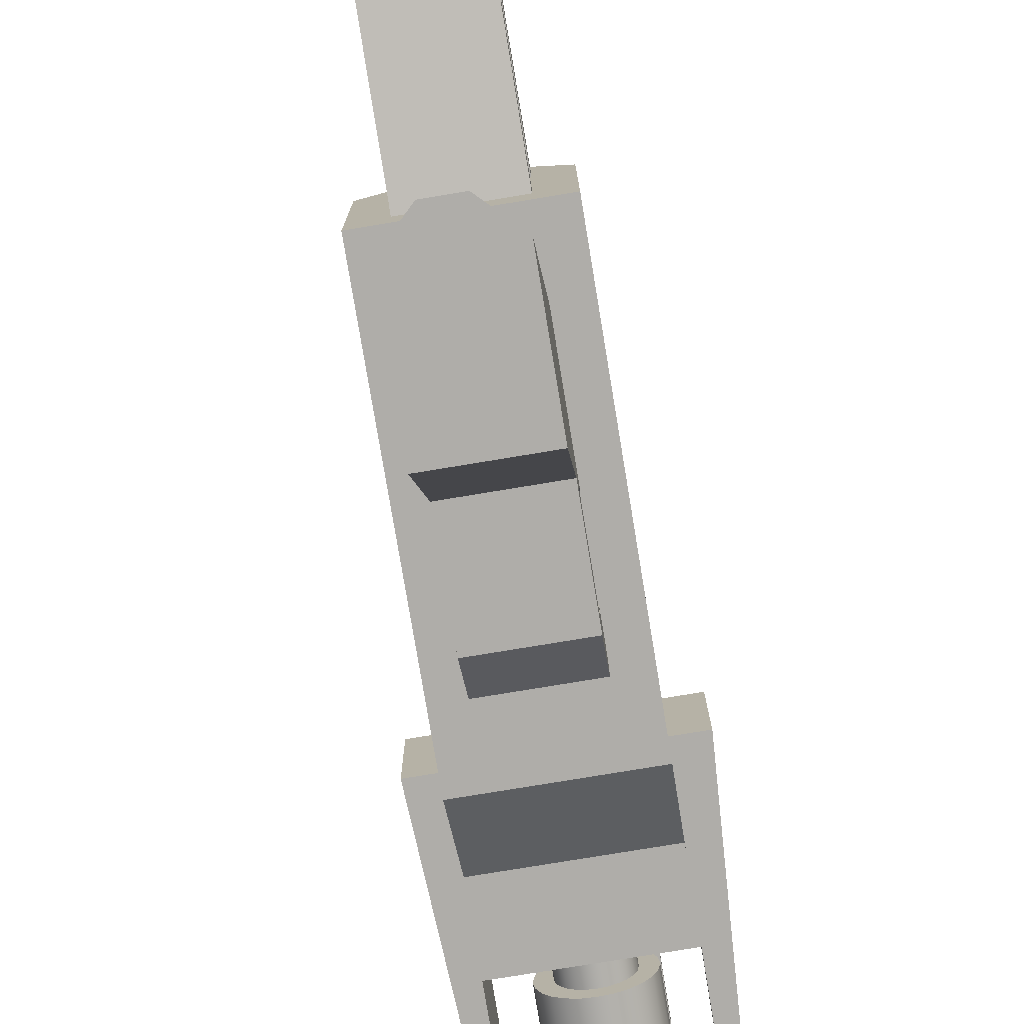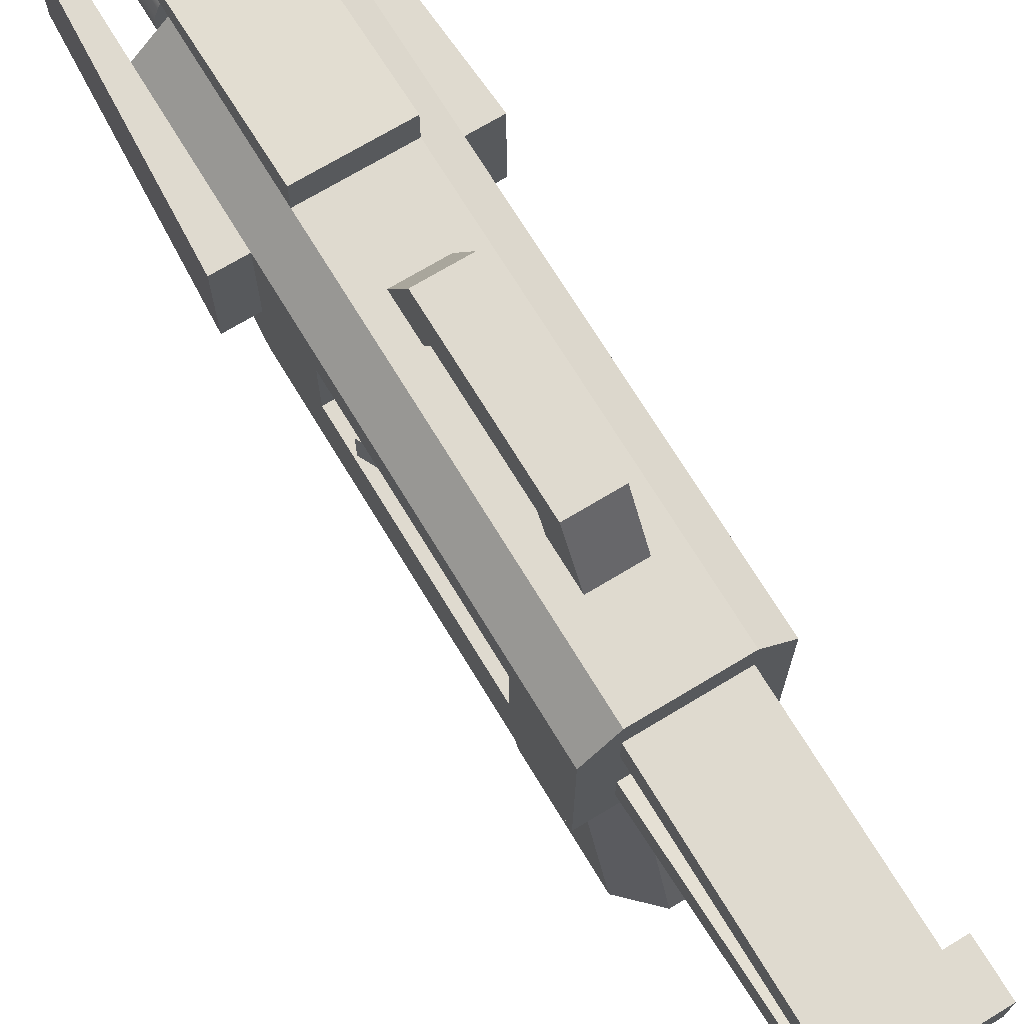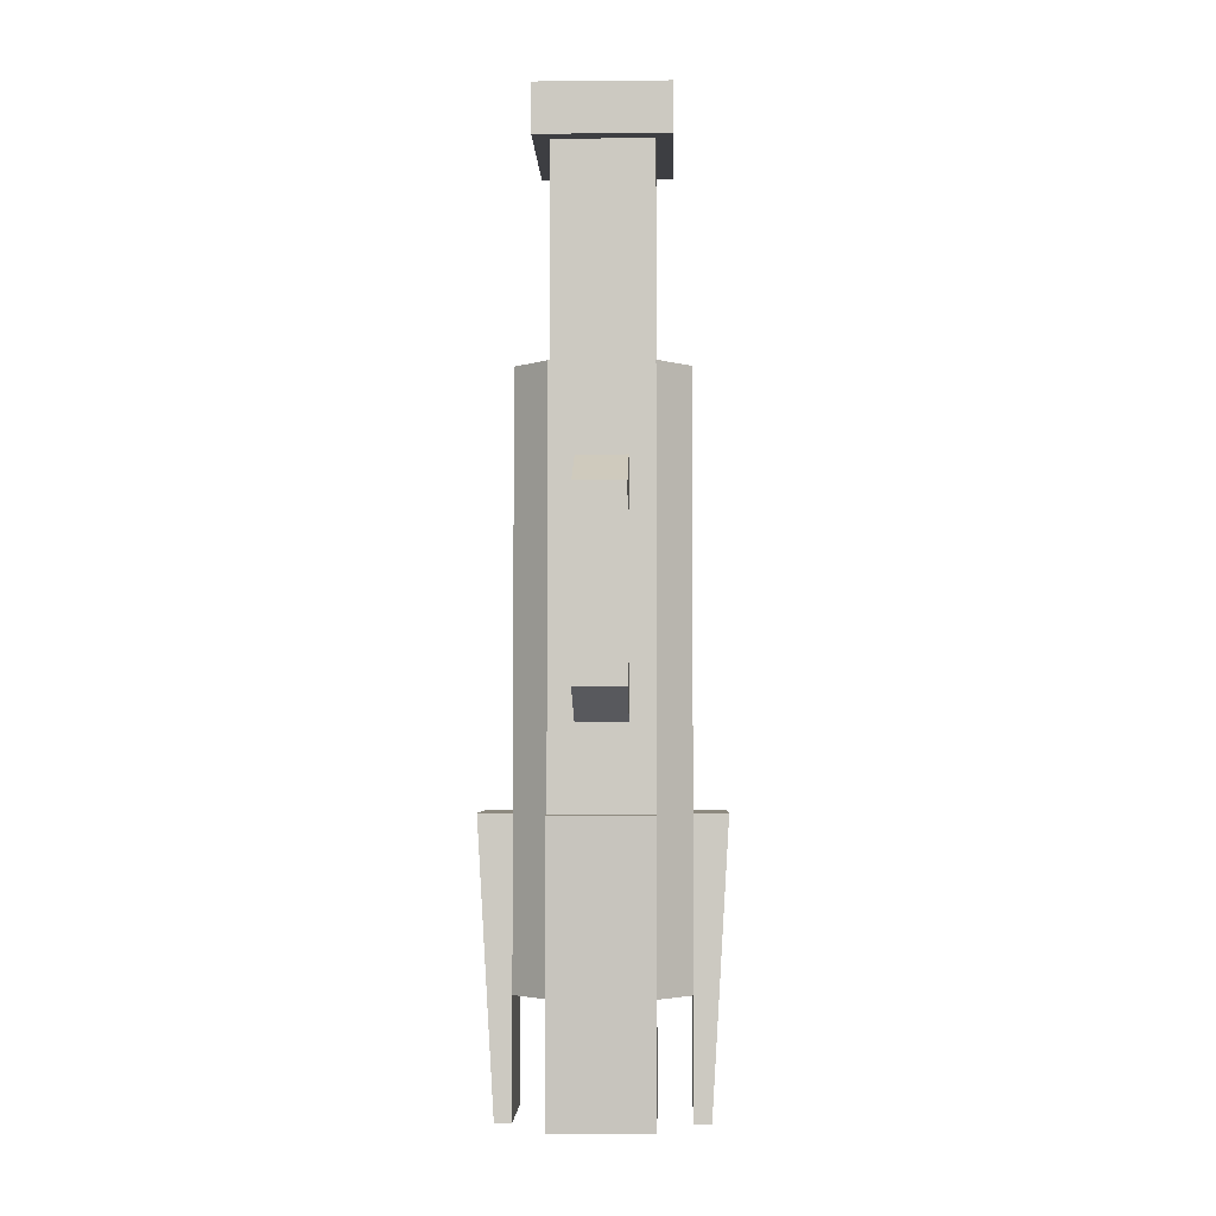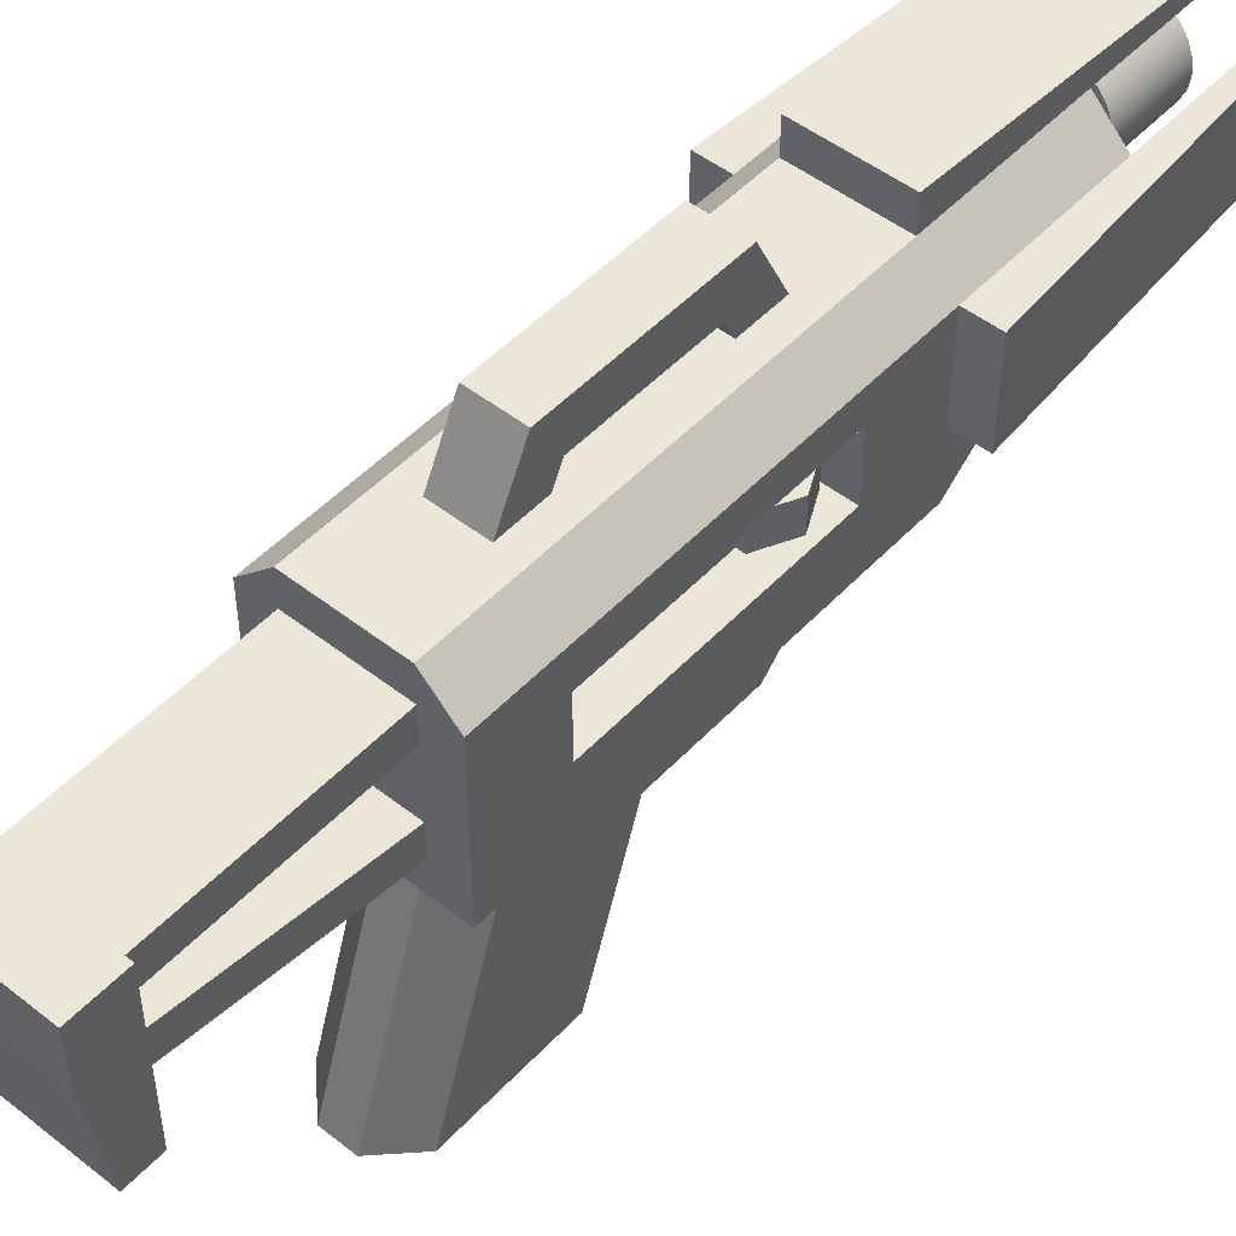
<metadata>
{"format":"obj","ext":"obj","renderer":"f3d","projection":"perspective","resolution":1024,"background":"white","views":[{"elev":-77.2,"azim":9.4,"up":"+Y"},{"elev":70.7,"azim":-31.2,"up":"+Y"},{"elev":-3.6,"azim":-178.3,"up":"+Z"},{"elev":49.4,"azim":40.9,"up":"+Y"}]}
</metadata>
<code>
g blasterN
v 0.04 0.00625 0.28
v -0.04 0.00625 0.28
v 0.04 0.07625 0.29
v -0.04 0.07625 0.29
v 0.04 0.1062 0.26
v 0.04 0.1062 0.29
v -0.04 0.1062 0.26
v -0.04 0.1062 0.29
v 0.04 0.00625 0.26
v -0.03 0.03625 0.26
v -0.04 0.00625 0.26
v -0.03 0.05625 0.26
v -0.03 0.07625 0.26
v 0.03 0.05625 0.26
v -0.03 0.09625 0.26
v 0.03 0.09625 0.26
v 0.03 0.03625 0.26
v 0.03 0.07625 0.26
v -0.03 0.03625 -0.07
v -0.05 0.03625 -0.07
v -0.03 0.07625 -0.07
v -0.05 0.07625 -0.07
v -0.03 0.07625 0.08
v -0.05 0.07625 0.08
v -0.03 0.03625 0.08
v -0.05 0.03625 0.08
v -0.03 0.06625 -0.06
v -0.03 0.04625 -0.06
v -0.03 0.04625 -0.02
v -0.03 0.06625 -0.02
v 0.03 0.03625 0.08
v 0.05 0.03625 0.08
v 0.03 0.07625 0.08
v 0.05 0.07625 0.08
v 0.05 0.07625 -0.07
v 0.03 0.07625 -0.07
v 0.03 0.03625 -0.07
v 0.03 0.06625 -0.06
v 0.03 0.06625 -0.02
v 0.03 0.04625 -0.02
v 0.03 0.04625 -0.06
v 0.05 0.03625 -0.07
v 0.015 0.05027 -0.24
v 0.015 0.05027 -0.29
v 0.007765 0.04727 -0.24
v 0.007765 0.04727 -0.29
v -0.03 0.07625 -0.29
v -0.02898 0.08401 -0.29
v -0.03 0.07625 -0.24
v -0.02898 0.08401 -0.24
v -0.02898 0.06849 -0.29
v -0.02898 0.06849 -0.24
v -0.02598 0.06125 -0.29
v -0.02598 0.06125 -0.24
v 0.02898 0.08401 -0.29
v 0.03 0.07625 -0.29
v 0.02898 0.08401 -0.24
v 0.03 0.07625 -0.24
v -0.007765 0.1052 -0.29
v -0.007765 0.1052 -0.24
v -0.015 0.1022 -0.29
v -0.015 0.1022 -0.24
v -0.02598 0.09125 -0.29
v -0.02121 0.09746 -0.29
v -0.02598 0.09125 -0.24
v -0.02121 0.09746 -0.24
v -0.02121 0.05504 -0.29
v -0.02121 0.05504 -0.24
v -0.015 0.05027 -0.24
v -0.015 0.05027 -0.29
v -0.007765 0.04727 -0.24
v -0.007765 0.04727 -0.29
v 0 0.04625 -0.24
v 0 0.04625 -0.29
v 0.02898 0.06849 -0.29
v 0.02598 0.06125 -0.29
v 0.02898 0.06849 -0.24
v 0.02598 0.06125 -0.24
v 0.02121 0.05504 -0.24
v 0.02121 0.05504 -0.29
v 0.02598 0.09125 -0.29
v 0.02598 0.09125 -0.24
v 0.02121 0.09746 -0.29
v 0.02121 0.09746 -0.24
v 0.015 0.1022 -0.29
v 0.015 0.1022 -0.24
v 0.007765 0.1052 -0.29
v 0.007765 0.1052 -0.24
v 0 0.1062 -0.29
v 0 0.1062 -0.24
v 0.004106 0.09157 -0.27
v 0.004106 0.09157 -0.29
v 0 0.09211 -0.27
v 0 0.09211 -0.29
v 0.01122 0.08747 -0.27
v 0.01122 0.08747 -0.29
v 0.007932 0.08999 -0.27
v 0.007932 0.08999 -0.29
v 0.01532 0.08036 -0.29
v 0.01374 0.08418 -0.29
v 0.01532 0.08036 -0.27
v 0.01374 0.08418 -0.27
v 0.01374 0.06832 -0.29
v 0.01532 0.07214 -0.29
v 0.01374 0.06832 -0.27
v 0.01532 0.07214 -0.27
v 0.01586 0.07625 -0.29
v 0.01586 0.07625 -0.27
v 0.01122 0.06503 -0.29
v 0.01122 0.06503 -0.27
v 0.007932 0.06251 -0.29
v 0.007932 0.06251 -0.27
v 0.004106 0.06093 -0.29
v 0.004106 0.06093 -0.27
v 0 0.06039 -0.29
v 0 0.06039 -0.27
v -0.004106 0.06093 -0.29
v -0.004106 0.06093 -0.27
v -0.007932 0.06251 -0.29
v -0.007932 0.06251 -0.27
v -0.01122 0.06503 -0.29
v -0.01122 0.06503 -0.27
v -0.004106 0.09157 -0.27
v -0.004106 0.09157 -0.29
v -0.007932 0.08999 -0.27
v -0.007932 0.08999 -0.29
v -0.01374 0.06832 -0.29
v -0.01374 0.06832 -0.27
v -0.01532 0.07214 -0.29
v -0.01532 0.07214 -0.27
v -0.01586 0.07625 -0.29
v -0.01586 0.07625 -0.27
v -0.01532 0.08036 -0.27
v -0.01374 0.08418 -0.27
v -0.01122 0.08747 -0.27
v -0.01122 0.08747 -0.29
v -0.01374 0.08418 -0.29
v 0 0.05625 -0.24
v 0.005176 0.05693 -0.24
v 0.01 0.05893 -0.24
v 0.01414 0.06211 -0.24
v 0.01732 0.06625 -0.24
v 0.01932 0.07107 -0.24
v 0.02 0.07625 -0.24
v 0.01932 0.08143 -0.24
v 0.01732 0.08625 -0.24
v 0.01414 0.09039 -0.24
v 0.01 0.09357 -0.24
v 0.005176 0.09557 -0.24
v 0 0.09625 -0.24
v -0.005176 0.09557 -0.24
v -0.01 0.09357 -0.24
v -0.01414 0.09039 -0.24
v -0.01732 0.08625 -0.24
v -0.01932 0.08143 -0.24
v -0.02 0.07625 -0.24
v -0.01932 0.07107 -0.24
v -0.01732 0.06625 -0.24
v -0.01414 0.06211 -0.24
v -0.01 0.05893 -0.24
v -0.005176 0.05693 -0.24
v -0.01532 0.08036 -0.29
v -0.03 -0.02875 0.01333
v 0.03 -0.02875 0.01333
v -0.03 -0.00375 0.005
v 0.03 -0.00375 0.005
v -0.03 -0.1537 0.055
v 0.03 -0.1537 0.055
v -0.03 -0.05375 0.02167
v 0.03 -0.05375 0.02167
v 0.03 -0.1537 0.135
v 0.01 -0.1537 0.155
v -0.01 -0.1537 0.155
v -0.03 -0.1537 0.135
v -0.03 -0.00375 0.085
v 0.03 -0.00375 0.085
v 0.01 -0.00375 0.105
v -0.01 -0.00375 0.105
v 0.03 0.03625 0.13
v 0.03 0.01625 0.13
v -0.03 0.01625 0.13
v -0.03 0.03625 0.13
v 0.03 0.07625 0.13
v -0.03 0.07625 0.13
v -0.03 0.09625 0.13
v 0.03 0.09625 0.13
v -0.04 0.04625 -0.06
v -0.04 0.06625 -0.06
v -0.04 0.06625 -0.02
v -0.05 0.06625 -0.04
v -0.04 0.04625 -0.02
v -0.05 0.04625 -0.04
v 0.05 0.04625 -0.04
v 0.04 0.04625 -0.06
v 0.04 0.04625 -0.02
v 0.05 0.06625 -0.04
v 0.04 0.06625 -0.02
v 0.04 0.06625 -0.06
v 0.05 0.03625 -0.29
v 0.05 0.09625 -0.29
v 0.05 0.03625 -0.22
v 0.05 0.09625 -0.22
v 0.07 0.09625 -0.12
v 0.05 0.09625 -0.12
v 0.06 0.09625 -0.29
v 0.07 0.03625 -0.12
v 0.05 0.03625 -0.12
v 0.06 0.03625 -0.29
v 0.03 -0.00375 -0.07
v 0.03 -0.02875 -0.07
v 0.03 -0.00375 -0.045
v 0.03 -0.05375 -0.045
v 0.03 -0.02875 -0.045
v 0 0.09625 -0.22
v -0.005176 0.09557 -0.22
v -0.01732 0.08625 -0.22
v -0.01414 0.09039 -0.22
v -0.02 0.07625 -0.22
v -0.01932 0.08143 -0.22
v -0.01732 0.06625 -0.22
v -0.01932 0.07107 -0.22
v -0.005176 0.05693 -0.22
v -0.01 0.05893 -0.22
v 0.01932 0.08143 -0.22
v 0.02 0.07625 -0.22
v 0.005176 0.09557 -0.22
v 0.01732 0.08625 -0.22
v 0.01414 0.09039 -0.22
v 0.01932 0.07107 -0.22
v 0.01 0.09357 -0.22
v 0.01732 0.06625 -0.22
v -0.01414 0.06211 -0.22
v 0 0.05625 -0.22
v 0.01414 0.06211 -0.22
v 0.01 0.05893 -0.22
v -0.01 0.09357 -0.22
v 0.005176 0.05693 -0.22
v -0.05 0.09625 -0.29
v -0.05 0.03625 -0.29
v -0.05 0.09625 -0.22
v -0.05 0.03625 -0.22
v -0.05 0.09625 -0.12
v -0.06 0.09625 -0.29
v -0.07 0.09625 -0.12
v -0.03 -0.05375 -0.045
v -0.03 -0.02875 -0.07
v -0.03 -0.00375 -0.07
v 0.015 0.1537 -0.05125
v 0.015 0.1537 0.05875
v -0.015 0.1537 -0.05125
v -0.015 0.1537 0.05875
v -0.05 0.03625 -0.12
v -0.05 0.03625 -0.17
v -0.07 0.03625 -0.12
v -0.06 0.03625 -0.29
v -0.03 -0.02875 -0.045
v -0.03 -0.00375 -0.045
v -0.015 0.1163 -0.07
v 0.015 0.1163 -0.07
v 0.03 0.1163 -0.22
v 0.03 0.1163 -0.29
v -0.03 0.1163 -0.22
v -0.03 0.1163 -0.29
v -0.03 0.1263 -0.29
v -0.03 0.1363 -0.12
v -0.03 0.1163 -0.12
v 0.03 0.1163 -0.12
v 0.03 0.1363 -0.12
v 0.03 0.1263 -0.29
v 0.015 0.1163 0.0775
v -0.015 0.1163 0.0775
v -0.015 0.1163 -0.04205
v -0.015 0.1288 -0.0358
v -0.015 0.1288 0.0433
v -0.015 0.1163 0.04955
v 0.05 0.03625 -0.17
v -0.05 -0.00375 0.13
v 0.05 -0.00375 0.13
v 0.05 0.09625 0.13
v 0.03 0.1163 0.13
v -0.05 0.09625 0.13
v -0.03 0.1163 0.13
v 0.05 -0.00375 -0.12
v -0.05 -0.00375 -0.12
v 0.015 0.1163 -0.04205
v 0.015 0.1163 0.04955
v 0.015 0.1288 0.0433
v 0.015 0.1288 -0.0358
f 3 2 1
f 2 3 4
f 7 6 5
f 6 7 8
f 6 4 3
f 4 6 8
f 11 10 9
f 10 11 7
f 10 7 12
f 12 7 13
f 12 13 14
f 13 7 15
f 15 7 16
f 17 9 10
f 9 17 5
f 5 17 14
f 5 16 7
f 5 14 18
f 18 14 13
f 5 18 16
f 2 9 1
f 9 2 11
f 2 7 11
f 7 2 8
f 8 2 4
f 6 9 5
f 9 6 1
f 1 6 3
f 21 20 19
f 20 21 22
f 24 21 23
f 21 24 22
f 20 25 19
f 25 20 26
f 19 28 27
f 28 19 25
f 28 25 29
f 29 25 23
f 21 27 23
f 27 21 19
f 23 27 30
f 23 30 29
f 24 25 26
f 25 24 23
f 33 32 31
f 32 33 34
f 33 35 34
f 35 33 36
f 36 38 37
f 38 36 33
f 38 33 39
f 39 33 40
f 41 37 38
f 37 41 31
f 31 41 40
f 31 40 33
f 35 37 42
f 37 35 36
f 45 44 43
f 44 45 46
f 37 32 42
f 32 37 31
f 49 48 47
f 48 49 50
f 52 47 51
f 47 52 49
f 54 51 53
f 51 54 52
f 57 56 55
f 56 57 58
f 61 60 59
f 60 61 62
f 65 64 63
f 64 65 66
f 68 53 67
f 53 68 54
f 68 70 69
f 70 68 67
f 69 72 71
f 72 69 70
f 71 74 73
f 74 71 72
f 77 76 75
f 76 77 78
f 43 80 79
f 80 43 44
f 78 80 76
f 80 78 79
f 58 75 56
f 75 58 77
f 82 55 81
f 55 82 57
f 85 84 83
f 84 85 86
f 87 86 85
f 86 87 88
f 89 88 87
f 88 89 90
f 59 90 89
f 90 59 60
f 84 81 83
f 81 84 82
f 64 62 61
f 62 64 66
f 50 63 48
f 63 50 65
f 93 92 91
f 92 93 94
f 97 96 95
f 96 97 98
f 101 100 99
f 100 101 102
f 105 104 103
f 104 105 106
f 73 46 45
f 46 73 74
f 108 99 107
f 99 108 101
f 102 96 100
f 96 102 95
f 111 110 109
f 110 111 112
f 91 98 97
f 98 91 92
f 106 107 104
f 107 106 108
f 113 112 111
f 112 113 114
f 115 114 113
f 114 115 116
f 117 116 115
f 116 117 118
f 119 118 117
f 118 119 120
f 121 120 119
f 120 121 122
f 110 103 109
f 103 110 105
f 125 124 123
f 124 125 126
f 128 121 127
f 121 128 122
f 130 127 129
f 127 130 128
f 132 129 131
f 129 132 130
f 118 114 116
f 114 118 120
f 114 120 112
f 112 120 110
f 110 120 122
f 110 122 128
f 110 128 105
f 105 128 130
f 105 130 106
f 106 130 132
f 106 132 108
f 108 132 101
f 101 132 133
f 101 133 102
f 102 133 134
f 102 134 95
f 95 134 135
f 95 135 125
f 95 125 97
f 97 125 91
f 91 125 123
f 91 123 93
f 135 137 136
f 137 135 134
f 45 71 73
f 71 45 43
f 71 43 69
f 69 43 79
f 69 79 68
f 68 79 138
f 138 79 139
f 139 79 78
f 139 78 140
f 140 78 141
f 141 78 77
f 141 77 142
f 142 77 143
f 143 77 58
f 143 58 144
f 144 58 57
f 144 57 145
f 145 57 146
f 146 57 82
f 146 82 147
f 147 82 148
f 148 82 84
f 148 84 149
f 149 84 150
f 66 150 84
f 66 151 150
f 66 152 151
f 65 152 66
f 65 153 152
f 65 154 153
f 50 154 65
f 50 155 154
f 49 155 50
f 49 156 155
f 49 157 156
f 52 157 49
f 52 158 157
f 52 159 158
f 54 159 52
f 54 160 159
f 54 161 160
f 68 161 54
f 161 68 138
f 66 84 86
f 66 86 62
f 62 86 88
f 62 88 60
f 60 88 90
f 135 126 125
f 126 135 136
f 133 131 162
f 131 133 132
f 134 162 137
f 162 134 133
f 123 94 93
f 94 123 124
f 165 164 163
f 164 165 166
f 169 168 167
f 168 169 170
f 171 167 168
f 167 171 172
f 167 172 173
f 167 173 174
f 163 175 165
f 175 163 169
f 175 169 167
f 175 167 174
f 177 171 176
f 171 177 172
f 177 173 172
f 173 177 178
f 178 174 173
f 174 178 175
f 176 164 166
f 164 176 170
f 170 176 168
f 168 176 171
f 14 180 179
f 180 14 17
f 10 180 17
f 180 10 181
f 10 182 181
f 182 10 12
f 13 183 18
f 183 13 184
f 13 185 184
f 185 13 15
f 185 16 186
f 16 185 15
f 182 14 179
f 14 182 12
f 16 183 186
f 183 16 18
f 188 28 187
f 28 188 27
f 188 30 27
f 30 188 189
f 189 188 190
f 191 28 29
f 28 191 187
f 187 191 192
f 195 194 193
f 194 195 40
f 194 40 41
f 30 191 29
f 191 30 189
f 198 197 196
f 197 198 38
f 197 38 39
f 197 40 195
f 40 197 39
f 38 194 41
f 194 38 198
f 201 200 199
f 200 201 202
f 205 204 203
f 204 205 200
f 204 200 202
f 203 207 206
f 207 203 204
f 53 115 67
f 115 53 117
f 117 53 119
f 119 53 51
f 119 51 121
f 121 51 127
f 127 51 129
f 129 51 47
f 129 47 131
f 131 47 48
f 131 48 162
f 162 48 137
f 137 48 63
f 137 63 136
f 136 63 126
f 126 63 124
f 124 63 64
f 124 64 94
f 94 64 83
f 83 64 85
f 85 64 61
f 85 61 59
f 85 59 87
f 87 59 89
f 83 92 94
f 81 92 83
f 81 98 92
f 81 96 98
f 81 100 96
f 55 100 81
f 55 99 100
f 56 99 55
f 56 107 99
f 56 104 107
f 75 104 56
f 75 103 104
f 75 109 103
f 75 111 109
f 76 111 75
f 76 113 111
f 76 115 113
f 76 67 115
f 80 67 76
f 44 67 80
f 44 70 67
f 46 70 44
f 46 72 70
f 72 46 74
f 199 205 208
f 205 199 200
f 211 210 209
f 210 211 212
f 212 211 213
f 212 213 164
f 212 164 170
f 151 214 150
f 214 151 215
f 216 153 154
f 153 216 217
f 218 155 156
f 155 218 219
f 220 157 158
f 157 220 221
f 223 161 222
f 161 223 160
f 224 144 145
f 144 224 225
f 150 226 149
f 226 150 214
f 227 145 146
f 145 227 224
f 228 146 147
f 146 228 227
f 225 143 144
f 143 225 229
f 148 228 147
f 228 148 230
f 229 142 143
f 142 229 231
f 232 158 159
f 158 232 220
f 222 138 233
f 138 222 161
f 235 141 234
f 141 235 140
f 231 141 142
f 141 231 234
f 153 236 152
f 236 153 217
f 152 215 151
f 215 152 236
f 221 156 157
f 156 221 218
f 232 160 223
f 160 232 159
f 237 140 235
f 140 237 139
f 219 154 155
f 154 219 216
f 149 230 148
f 230 149 226
f 233 139 237
f 139 233 138
f 240 239 238
f 239 240 241
f 238 242 240
f 242 238 243
f 242 243 244
f 169 212 170
f 212 169 245
f 247 210 246
f 210 247 209
f 250 249 248
f 249 250 251
f 254 253 252
f 253 254 241
f 241 254 255
f 255 239 241
f 243 239 255
f 239 243 238
f 252 244 254
f 244 252 242
f 211 256 213
f 256 211 257
f 250 259 258
f 259 250 248
f 262 261 260
f 261 262 263
f 262 264 263
f 264 262 265
f 265 262 266
f 267 265 266
f 265 267 268
f 264 261 263
f 261 264 269
f 249 271 270
f 271 249 251
f 272 250 258
f 250 272 273
f 250 273 251
f 251 273 274
f 251 274 275
f 251 275 271
f 213 163 164
f 163 213 256
f 246 212 245
f 212 246 210
f 268 261 269
f 261 268 260
f 260 268 267
f 207 208 206
f 208 207 201
f 208 201 199
f 201 207 276
f 169 256 245
f 256 169 163
f 257 245 256
f 247 245 257
f 245 247 246
f 278 180 277
f 180 278 279
f 180 279 179
f 179 279 183
f 179 183 182
f 183 279 186
f 186 279 280
f 186 280 185
f 185 280 281
f 281 280 282
f 277 181 281
f 181 277 180
f 281 181 182
f 281 182 184
f 184 182 183
f 281 184 185
f 284 276 283
f 276 284 253
f 187 190 188
f 190 187 192
f 262 282 266
f 282 262 240
f 282 240 281
f 281 240 242
f 284 252 253
f 252 284 277
f 252 277 20
f 252 20 242
f 242 20 22
f 20 277 26
f 22 281 242
f 281 26 277
f 281 22 24
f 281 24 26
f 278 176 283
f 176 278 177
f 177 278 277
f 283 176 166
f 177 277 178
f 178 277 175
f 175 277 165
f 165 277 257
f 257 277 247
f 209 283 166
f 283 209 284
f 284 209 247
f 284 247 277
f 209 166 211
f 165 211 166
f 211 165 257
f 192 189 190
f 189 192 191
f 241 222 201
f 222 241 223
f 223 241 232
f 232 241 240
f 201 222 233
f 232 240 220
f 220 240 221
f 221 240 218
f 218 240 219
f 219 240 216
f 216 240 217
f 217 240 236
f 236 240 215
f 215 240 214
f 214 240 202
f 202 240 260
f 260 240 262
f 202 226 214
f 202 230 226
f 202 228 230
f 202 227 228
f 202 224 227
f 202 225 224
f 202 229 225
f 202 231 229
f 202 234 231
f 201 234 202
f 234 201 235
f 235 201 237
f 237 201 233
f 267 202 260
f 202 267 204
f 204 267 280
f 204 280 279
f 197 193 196
f 193 197 195
f 196 194 198
f 194 196 193
f 204 35 207
f 35 204 279
f 35 279 34
f 34 279 32
f 42 207 35
f 278 207 42
f 278 42 32
f 278 32 279
f 283 207 278
f 207 283 276
f 267 259 280
f 259 267 266
f 259 266 258
f 258 266 272
f 272 266 275
f 275 266 271
f 270 280 259
f 280 270 282
f 282 270 271
f 282 271 266
f 270 259 285
f 270 285 286
f 272 286 285
f 286 272 275
f 253 201 276
f 201 253 241
f 203 208 205
f 208 203 206
f 274 288 287
f 288 274 273
f 248 285 259
f 285 248 288
f 288 248 249
f 288 249 287
f 287 249 286
f 286 249 270
f 274 286 275
f 286 274 287
f 288 272 285
f 272 288 273
f 254 243 255
f 243 254 244
f 264 268 269
f 268 264 265
f 240 253 241
f 253 240 242
f 253 242 252
f 276 202 201
f 202 276 204
f 204 276 207

</code>
